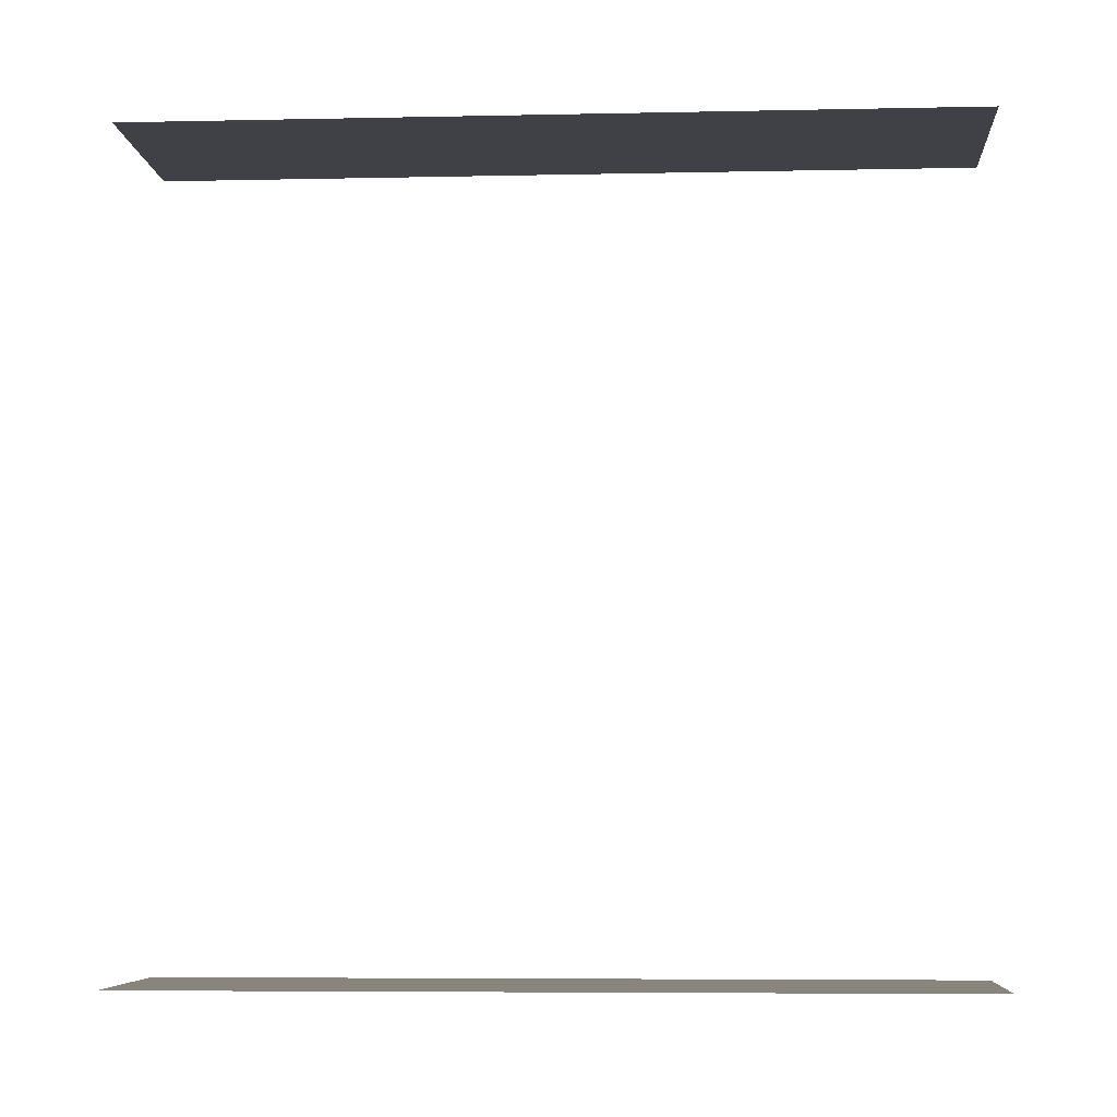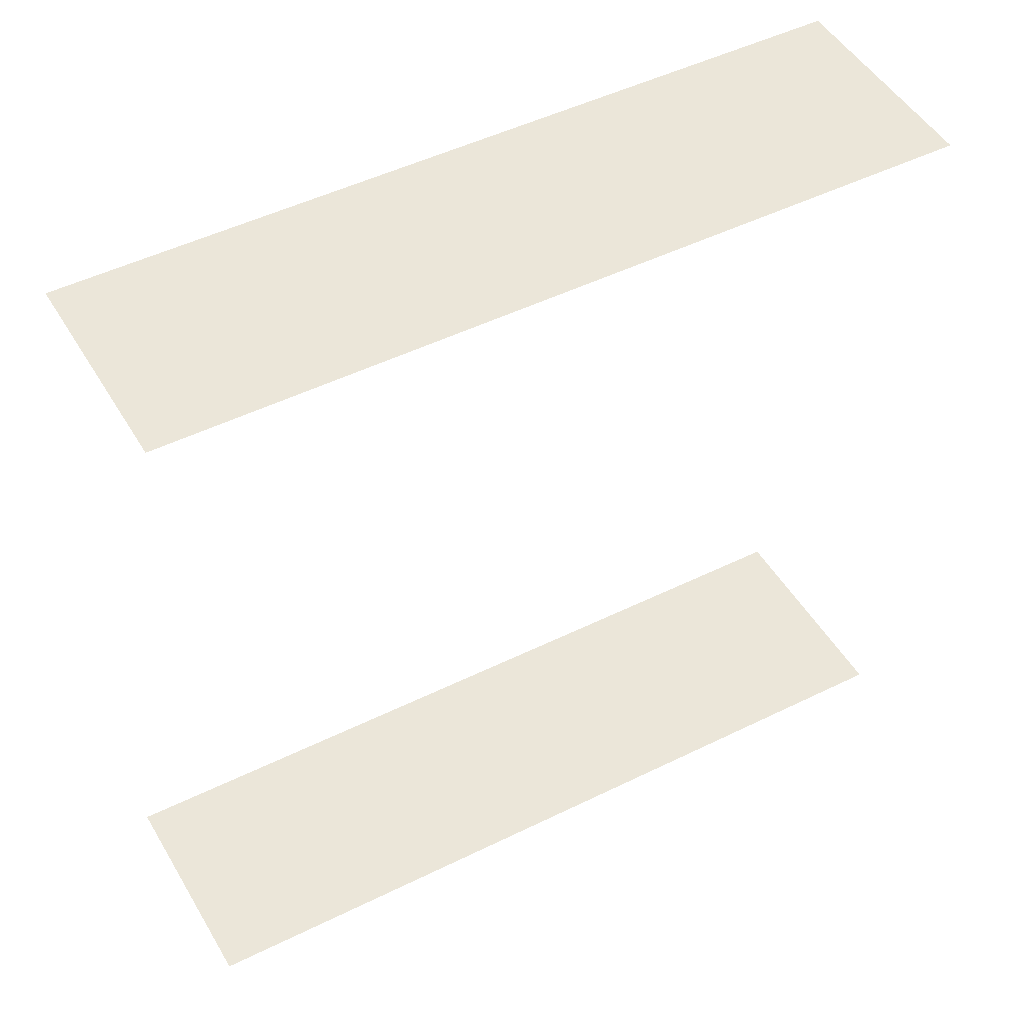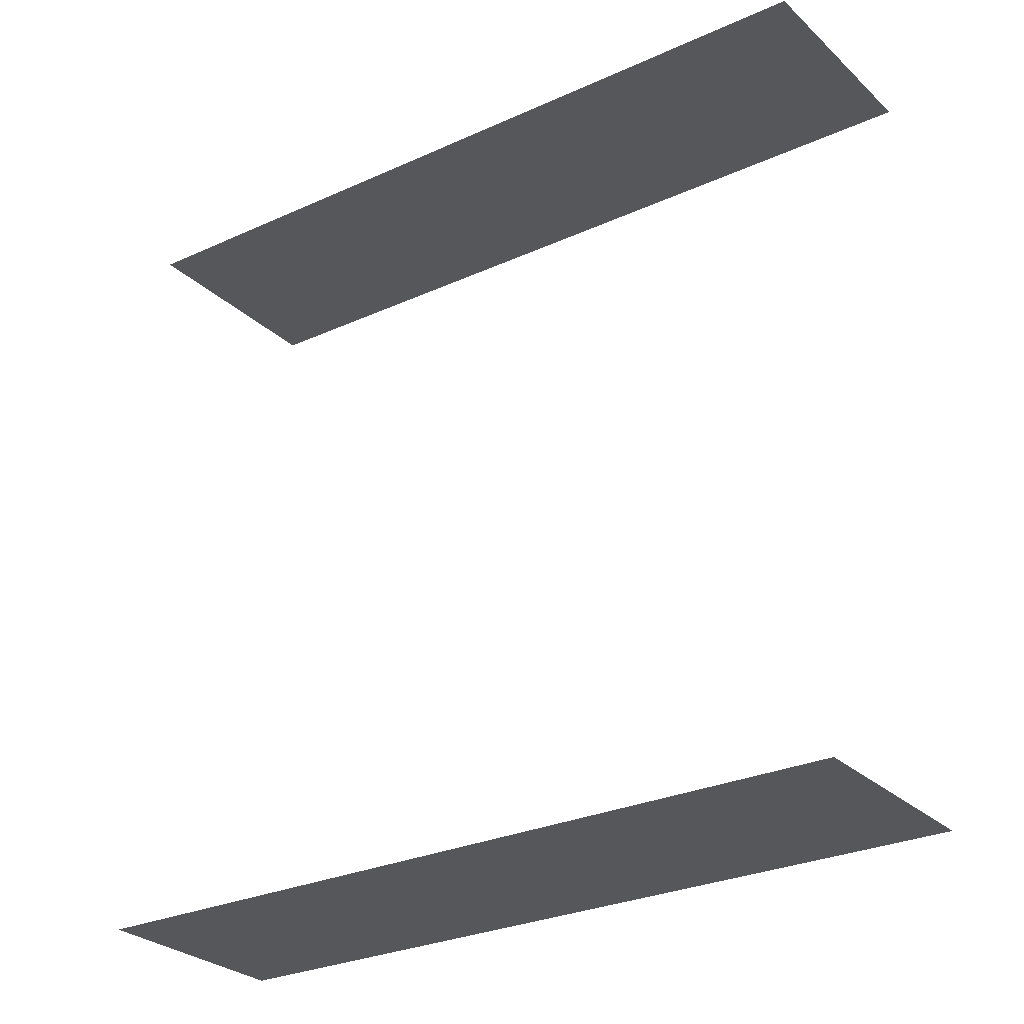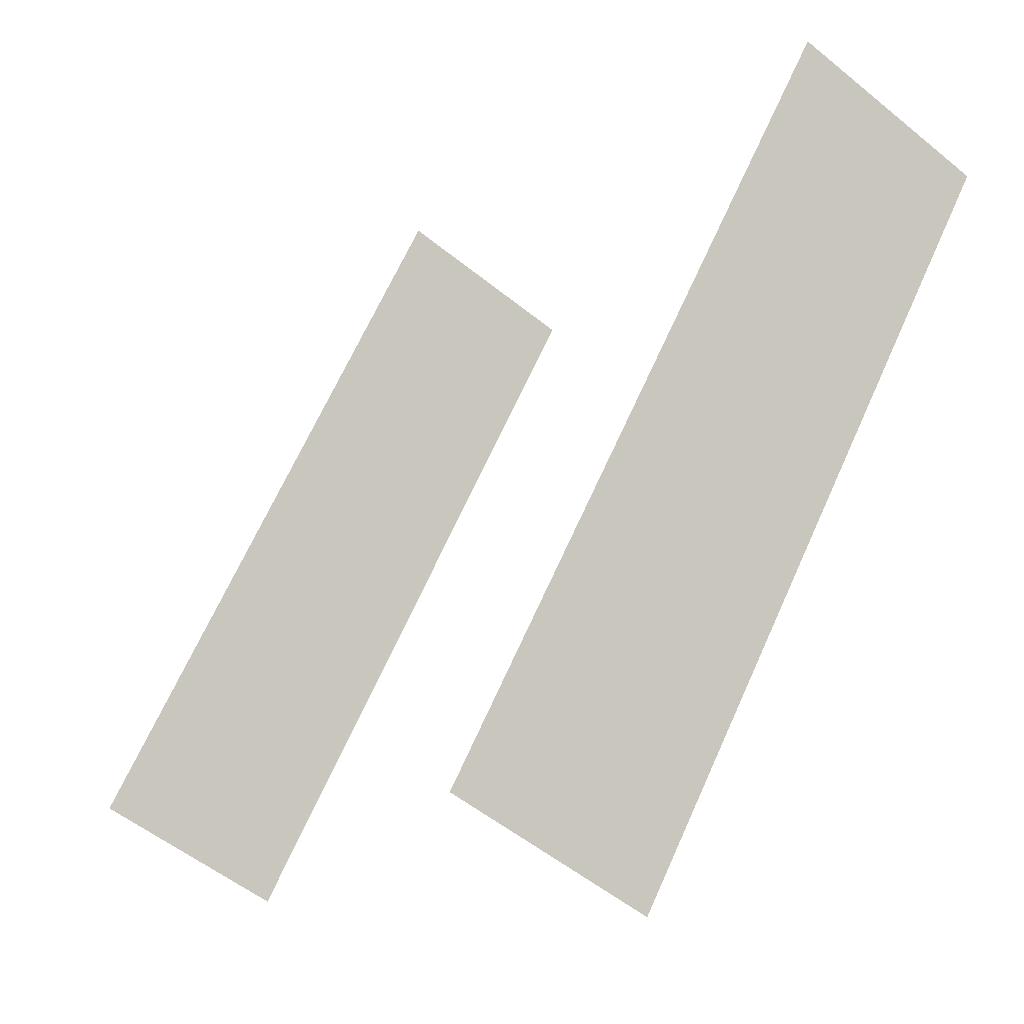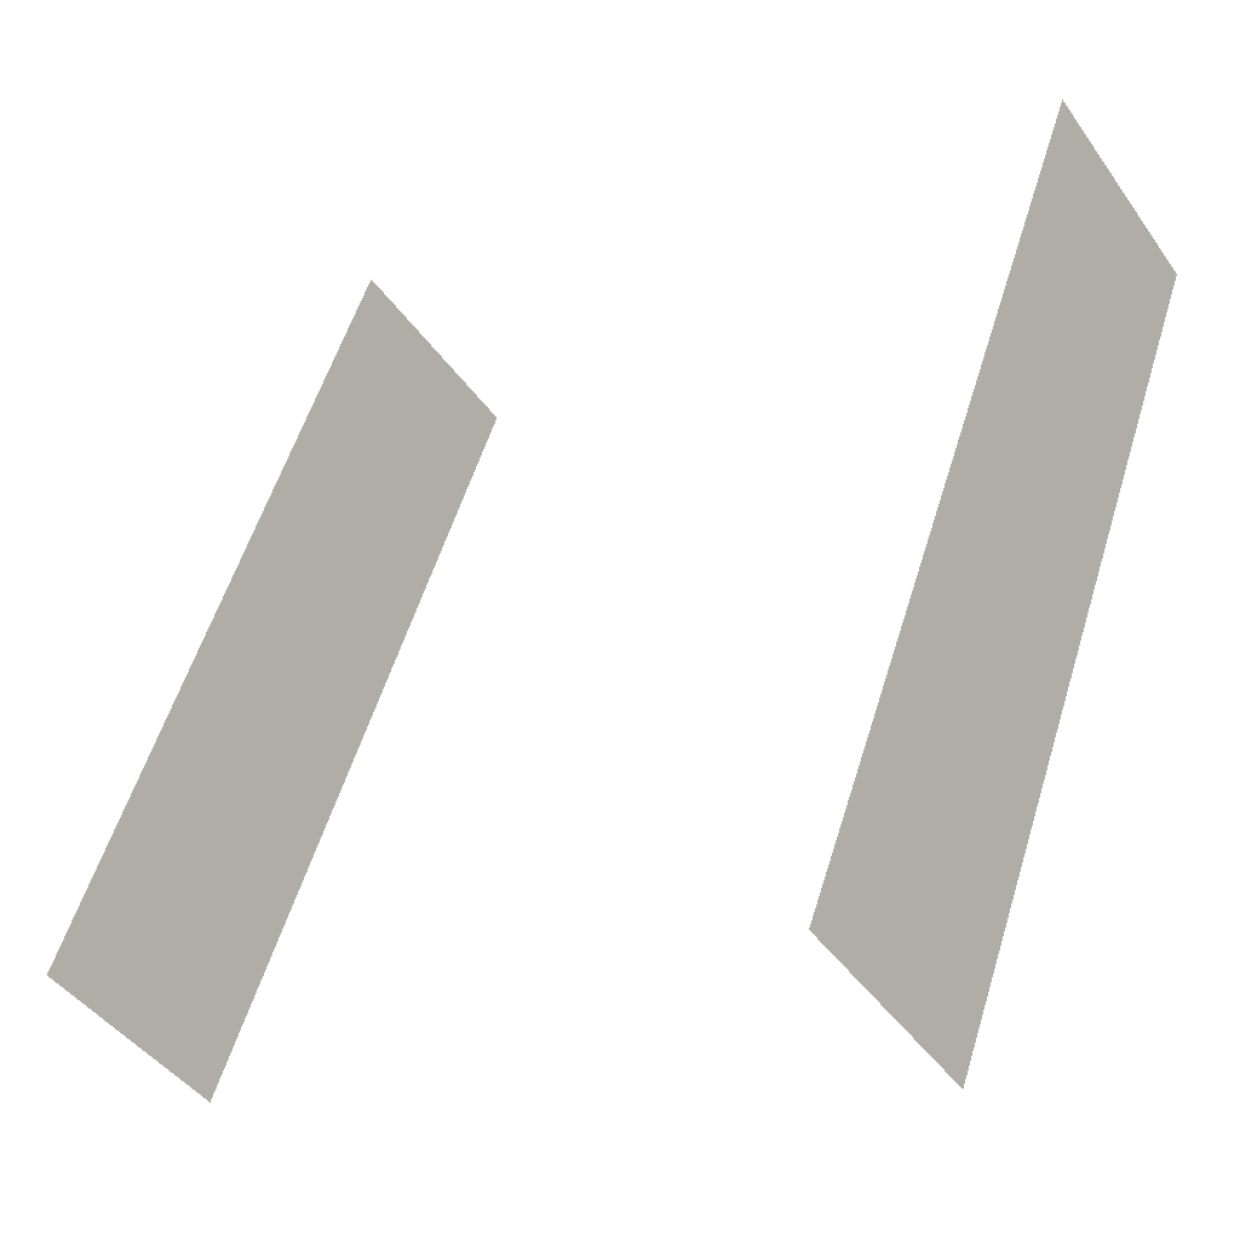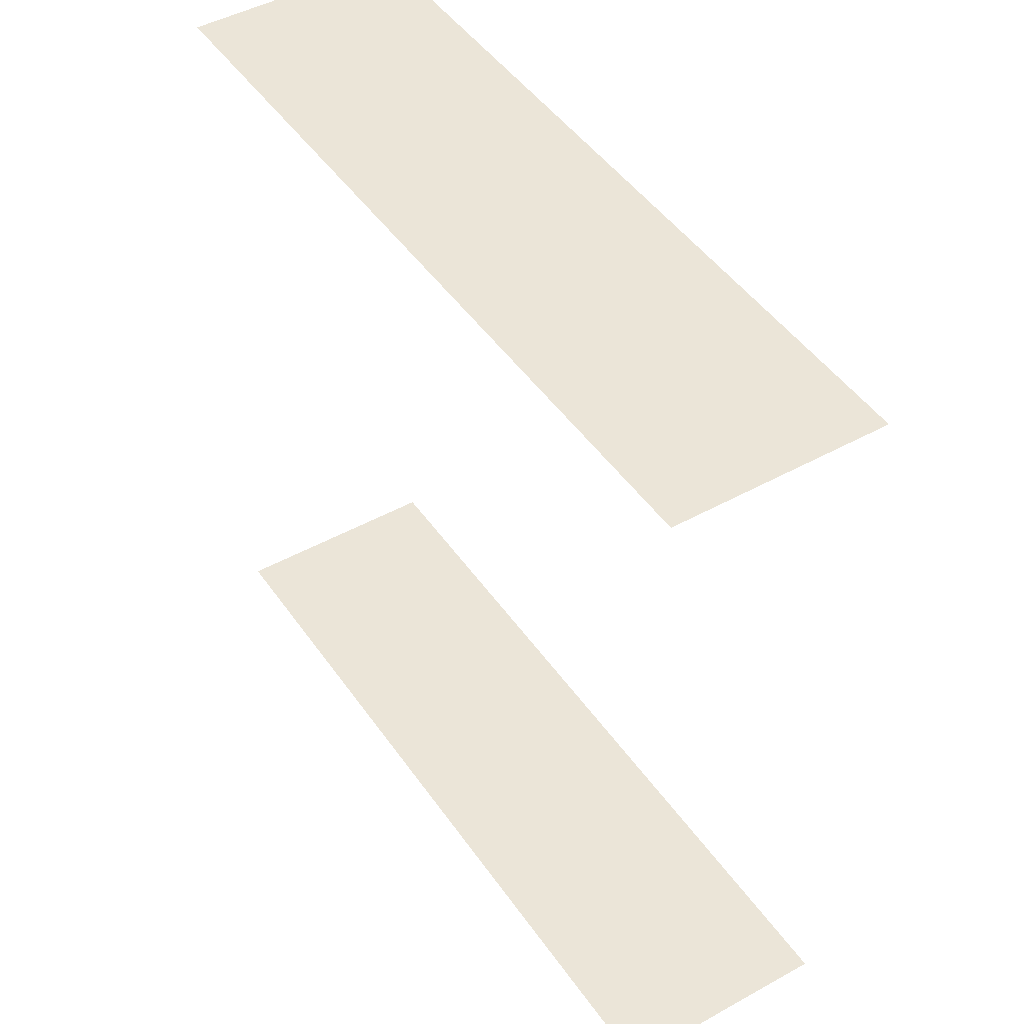
<metadata>
{"format":"obj","ext":"obj","renderer":"f3d","projection":"perspective","resolution":1024,"background":"white","views":[{"elev":-6.0,"azim":65.6,"up":"+Z"},{"elev":47.8,"azim":32.6,"up":"+Z"},{"elev":-27.3,"azim":-82.9,"up":"+Z"},{"elev":-8.3,"azim":-30.1,"up":"+Y"},{"elev":-10.7,"azim":-51.4,"up":"+Y"},{"elev":45.9,"azim":119.2,"up":"+Z"}]}
</metadata>
<code>
o geometryt000010000010000110010110000110000110100000000110st11
v 746.5 -109.7 104.2
v 750.6 -111.9 104.2
v 742.4 -127.2 104.2
v 738.3 -125 104.2
v 746.5 -109.7 121.1
v 738.3 -125 121.1
v 742.4 -127.2 121.1
v 750.6 -111.9 121.1
f 1 2 3
f 1 3 4
f 5 6 7
f 8 5 7

</code>
